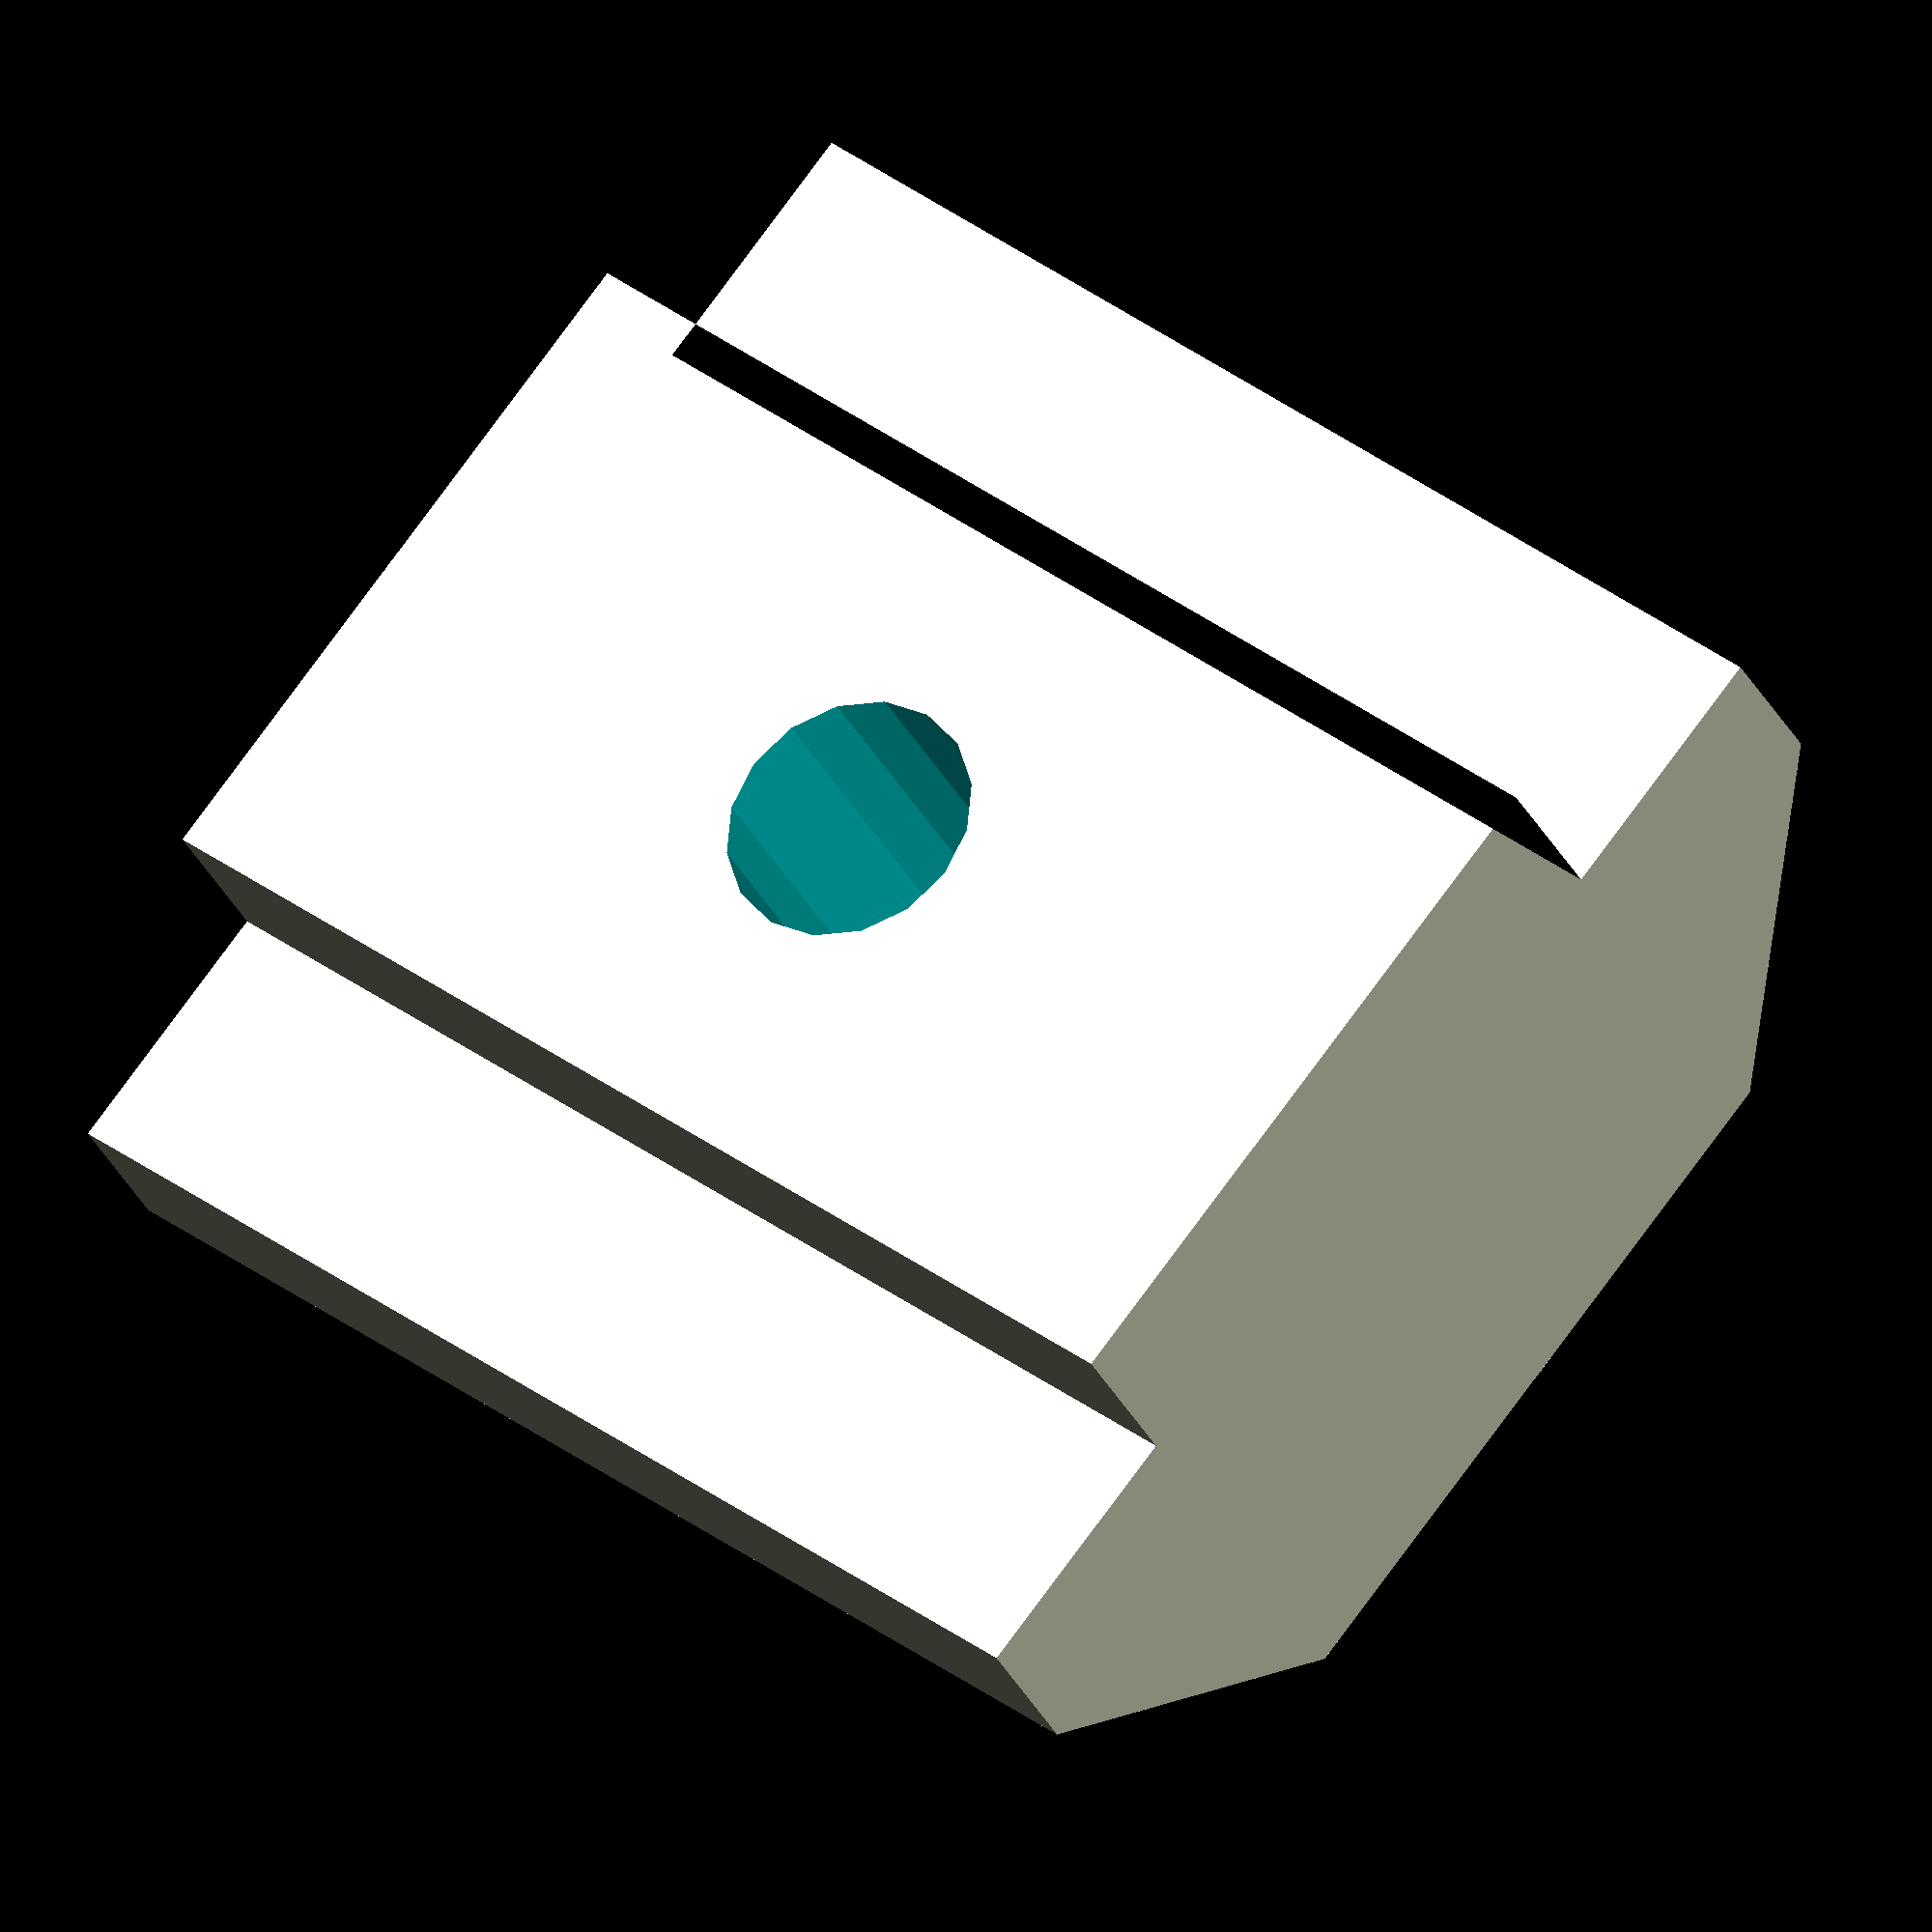
<openscad>
// Base shapes for v slot t nut.
// Copyright 2019 a.j.buxton@gmail.com
// CC BY-SA 2.5

module profile()
{
    polygon([ [0, -1.5], [3, -1.5], [3, 0], [5.25, 0], [5.25, 1.4], [3, 3.9], [0, 3.9] ]);
}


module rotating_nut()
{
    union() 
    {
        rotate([90, 0, 0]) linear_extrude(height=3) profile();
        rotate([0, 0, 180]) rotate([90, 0, 0]) linear_extrude(height=3) profile();
        intersection() 
        {
            rotate_extrude($fn=32) profile();
            translate([-5.25, -3, -10]) cube([10.5, 6, 20]);
        }
    }
}

module sliding_nut(length=10.5)
{
    rotate([90, 0, 0]) translate([0, 0, -length/2]) linear_extrude(height=length) union() 
    {
        profile();
        rotate([0, 180, 0]) profile();
    }
}

module cutout(m=2) 
{
    translate([0, 0, 3.7-(m*0.8)]) union() 
    {
        translate([0, 0, -10]) cylinder(h=10, d=0.2+m, $fn=16);
        cylinder(h=10, d=0.78+(m*2), $fn=6);
    }
}

rotate([90, 0, 0]) difference() 
{
    sliding_nut();
    cutout(m=2);
}

</openscad>
<views>
elev=323.0 azim=31.4 roll=133.8 proj=o view=wireframe
</views>
